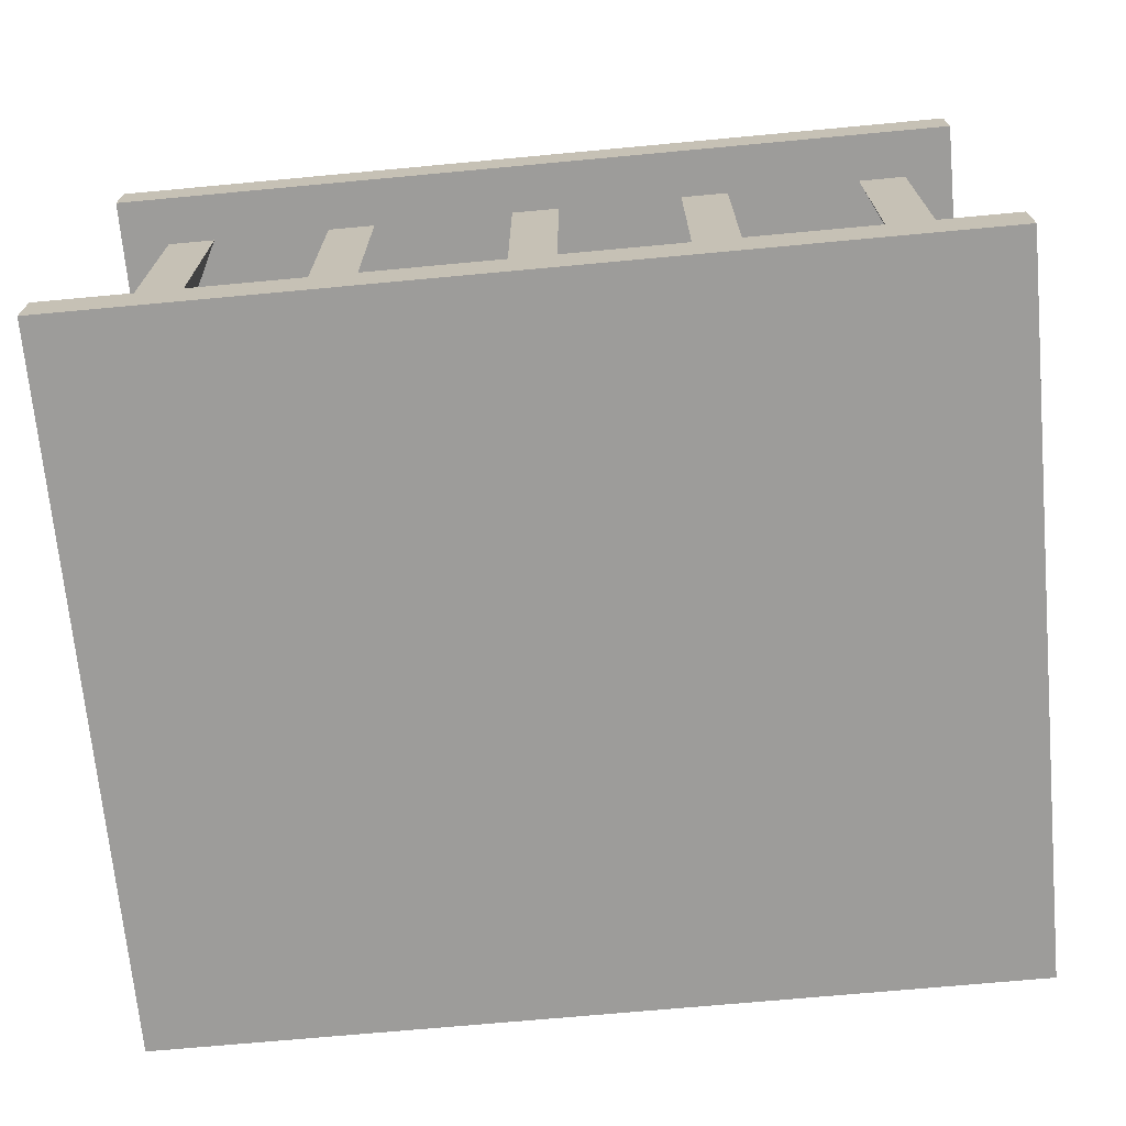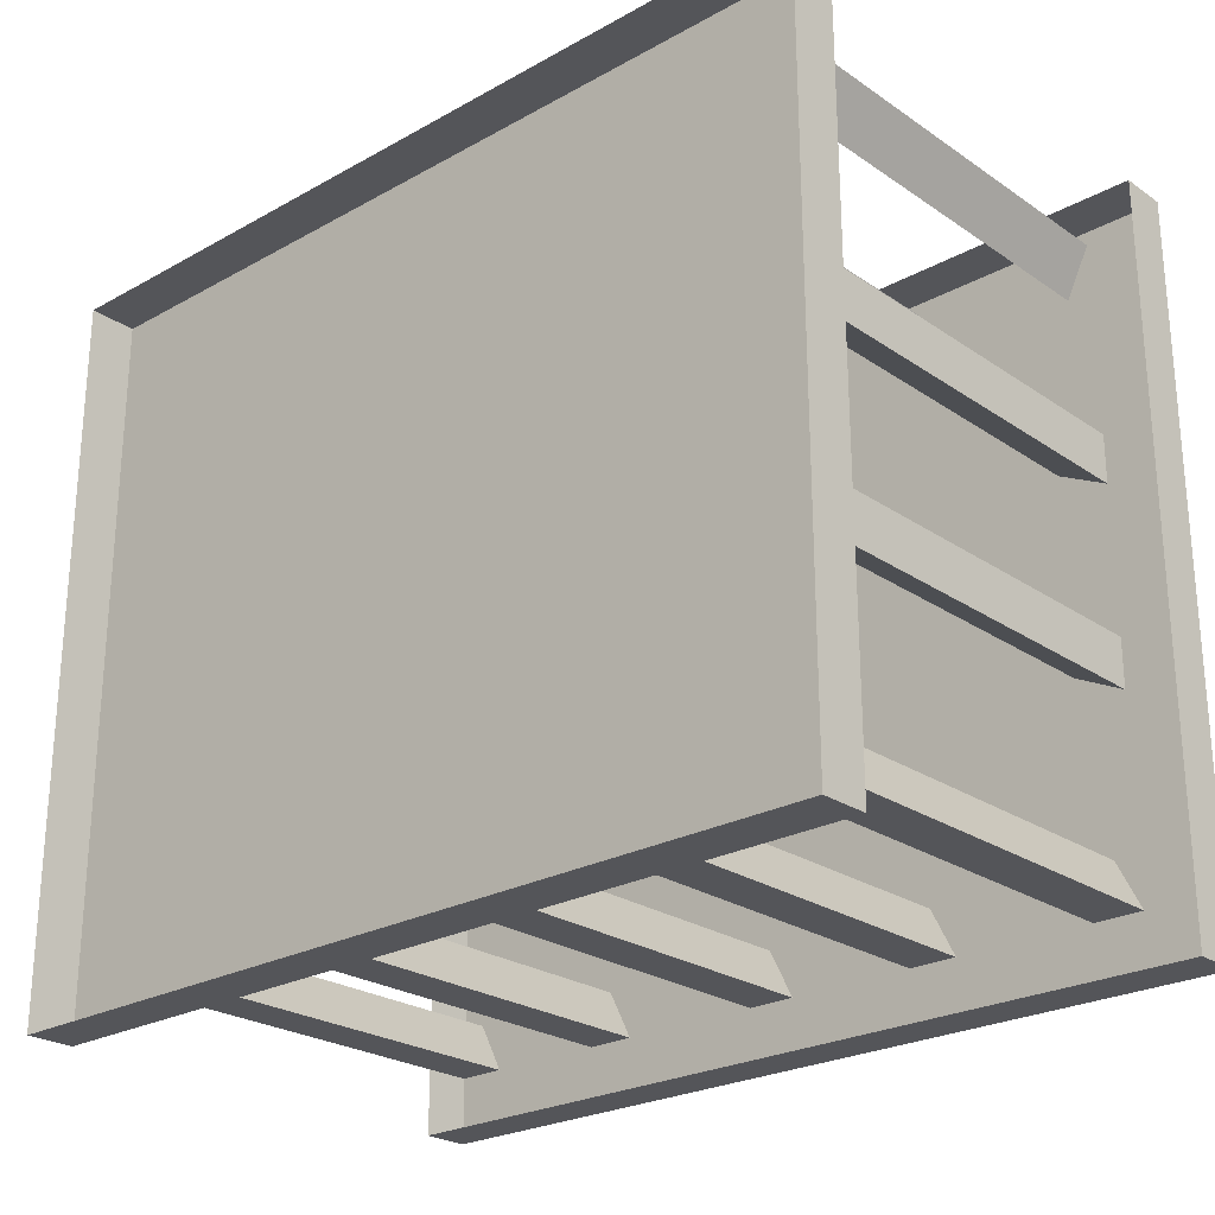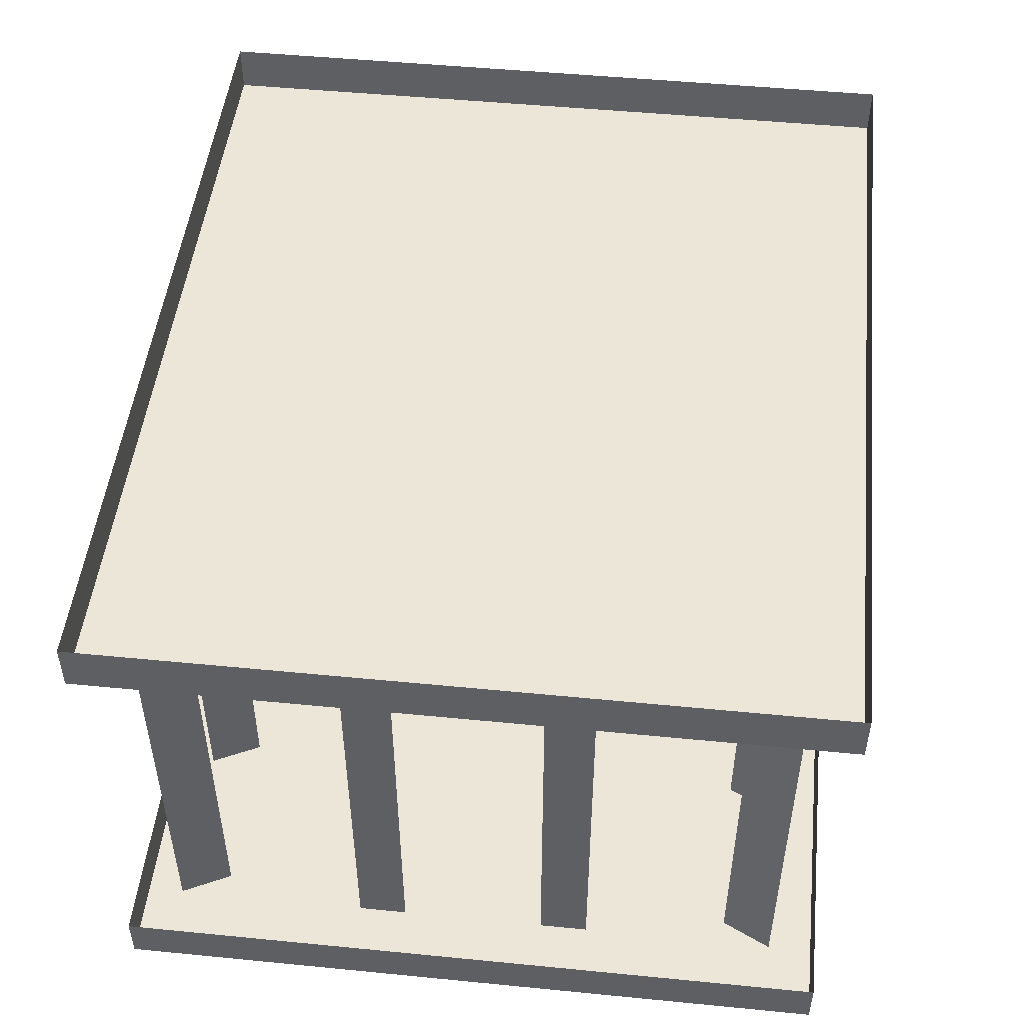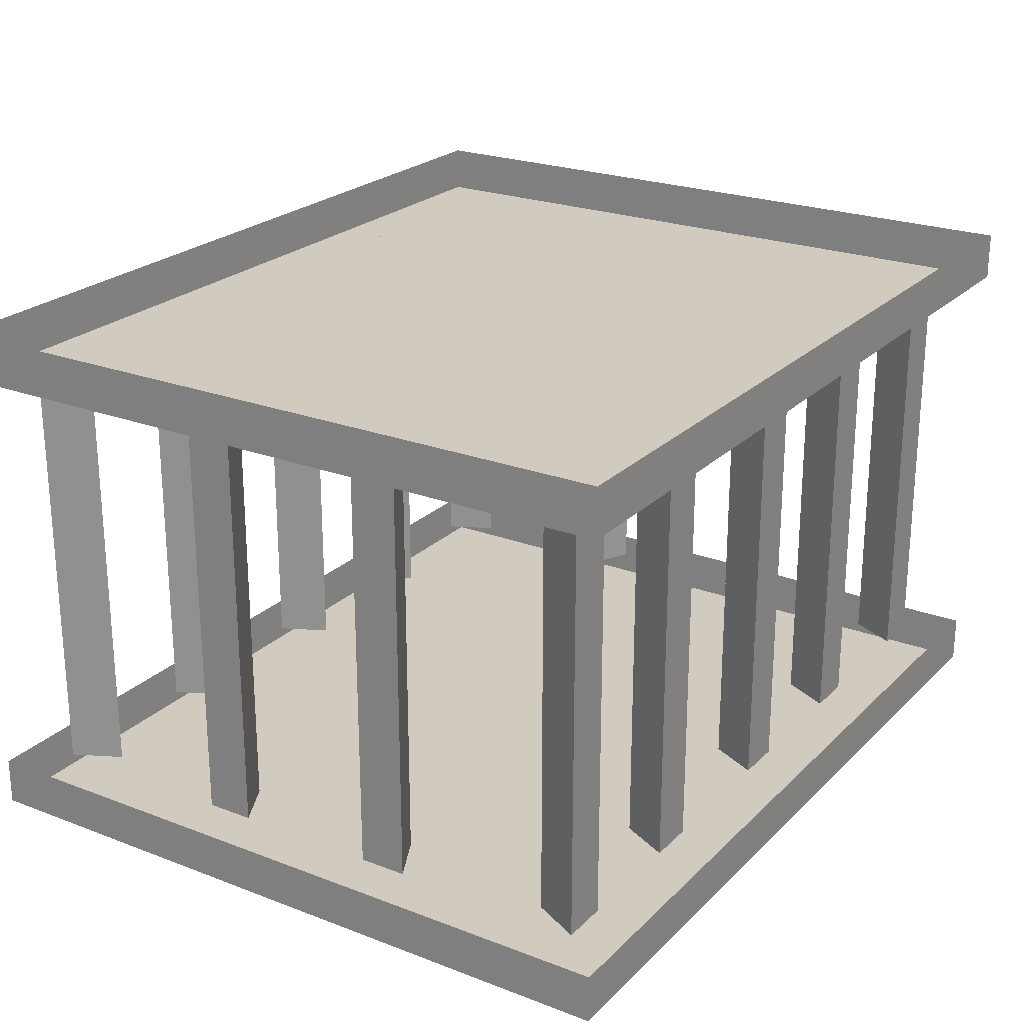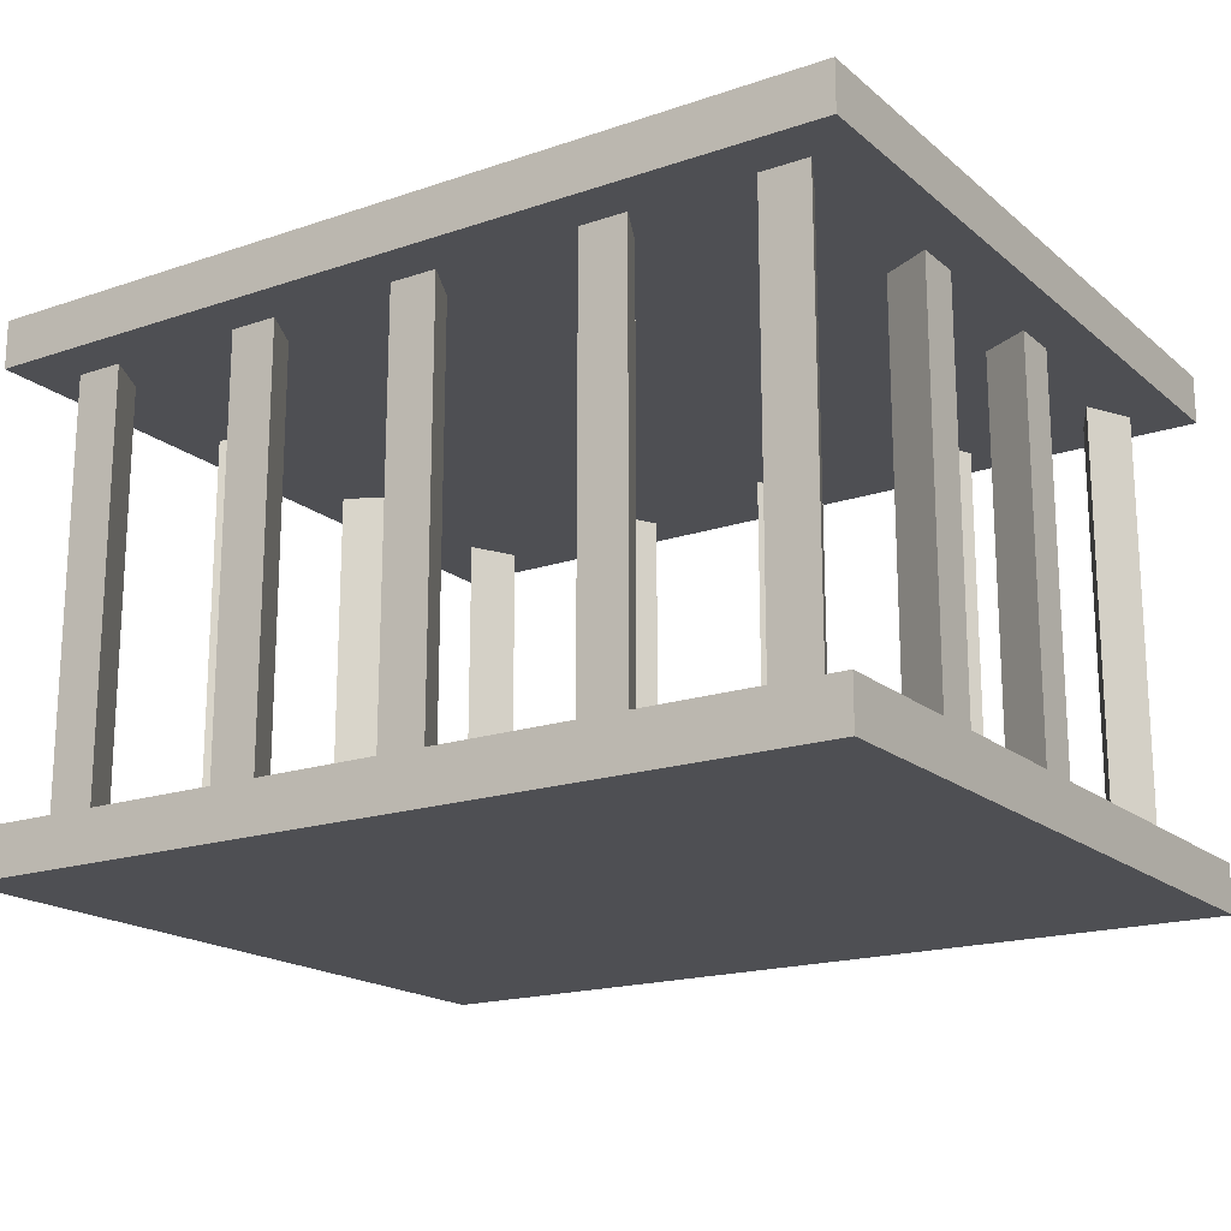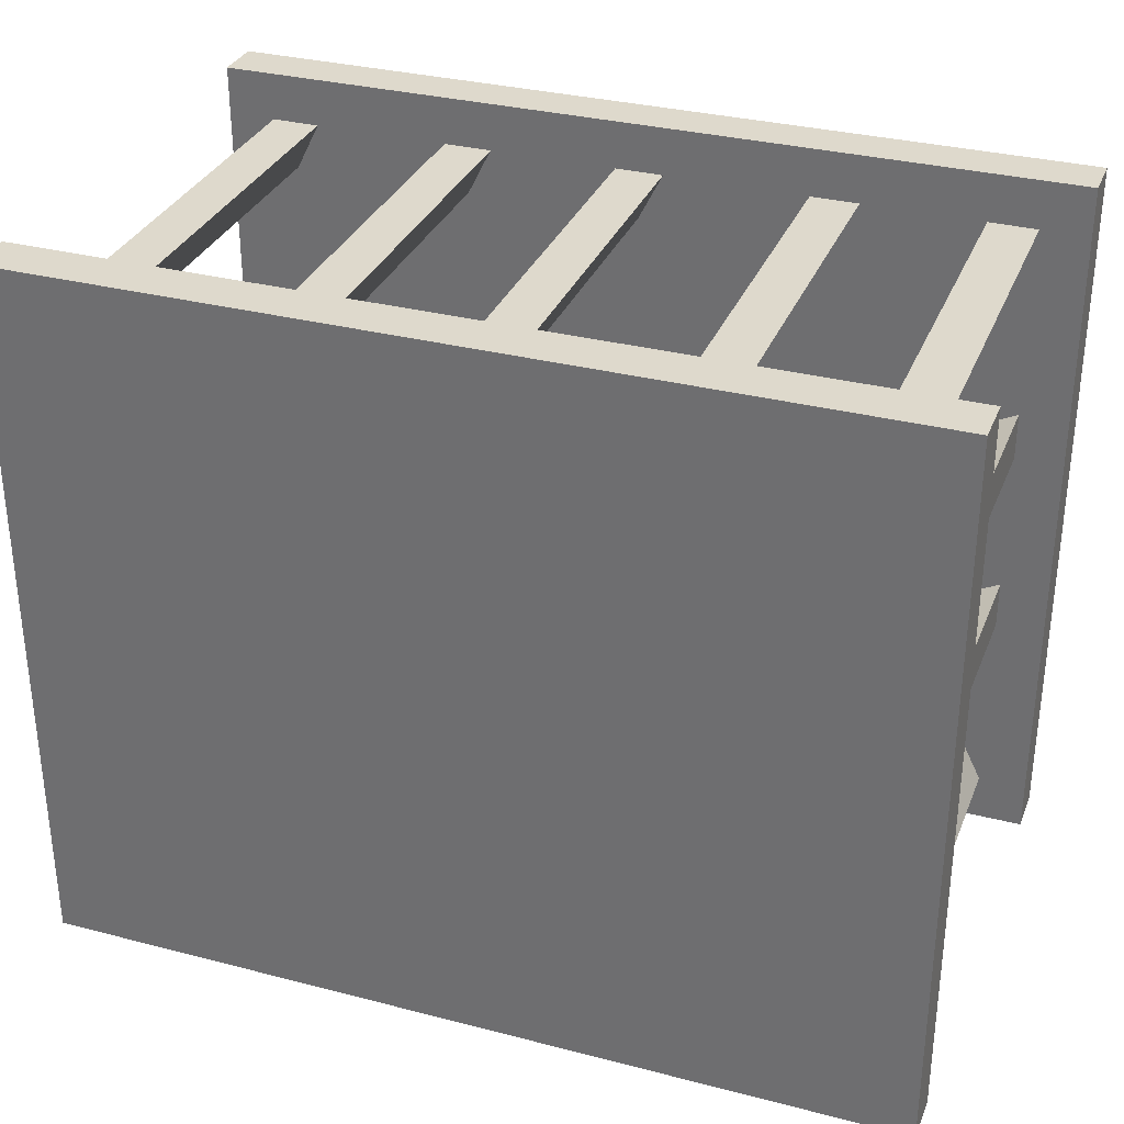
<metadata>
{"format":"obj","ext":"obj","renderer":"f3d","projection":"perspective","resolution":1024,"background":"white","views":[{"elev":-70.1,"azim":-174.7,"up":"+Y"},{"elev":-24.7,"azim":-137.8,"up":"+Z"},{"elev":49.3,"azim":96.2,"up":"+Y"},{"elev":23.4,"azim":122.7,"up":"+Y"},{"elev":-18.2,"azim":33.2,"up":"+Y"},{"elev":32.2,"azim":19.9,"up":"+Z"}]}
</metadata>
<code>
o item/chicken_cage
v -54 -66 -44
v 54 -66 -44
v 54 -66 46
v -54 -66 46
v -54 -60 -44
v 54 -60 -44
v 54 -60 46
v -54 -60 46
v -54 -6 -44
v 54 -6 -44
v 54 -6 46
v -54 -6 46
v -54 0 -44
v 54 0 -44
v 54 0 46
v -54 0 46
v -22 -6 -32
v -25 -6 -38
v -25 -60 -38
v -22 -60 -32
v -19 -6 -38
v -19 -60 -38
v -25 -6 40
v -22 -6 34
v -22 -60 34
v -25 -60 40
v -19 -6 40
v -19 -60 40
v 3 -6 40
v -3 -6 40
v -3 -60 40
v 3 -60 40
v 0 -6 34
v 0 -60 34
v -3 -6 -38
v 3 -6 -38
v 3 -60 -38
v -3 -60 -38
v 0 -6 -32
v 0 -60 -32
v 21 -6 40
v 24 -6 34
v 24 -60 34
v 21 -60 40
v 27 -6 40
v 27 -60 40
v 21 -6 -38
v 27 -6 -38
v 27 -60 -38
v 21 -60 -38
v 24 -6 -32
v 24 -60 -32
v 45 -6 -32
v 42 -6 -38
v 42 -60 -38
v 45 -60 -32
v 48 -6 -38
v 48 -60 -38
v -45 -6 -32
v -48 -6 -38
v -48 -60 -38
v -45 -60 -32
v -42 -6 -38
v -42 -60 -38
v -48 -6 -8
v -48 -6 -14
v -48 -60 -14
v -48 -60 -8
v -42 -6 -11
v -42 -60 -11
v 42 -6 -11
v 48 -6 -14
v 48 -60 -14
v 42 -60 -11
v 48 -6 -8
v 48 -60 -8
v 42 -6 13
v 42 -60 13
v 48 -6 16
v 48 -60 16
v 48 -6 10
v 48 -60 10
v -48 -6 16
v -48 -6 10
v -48 -60 10
v -48 -60 16
v -42 -6 13
v -42 -60 13
v -48 -6 40
v -45 -6 34
v -45 -60 34
v -48 -60 40
v -42 -6 40
v -42 -60 40
v 42 -6 40
v 45 -6 34
v 45 -60 34
v 42 -60 40
v 48 -6 40
v 48 -60 40
v -64 0 68
v -64 0 68
v -64 0 68
v -64 0 68
v -64 0 68
v -64 0 68
v -64 0 68
v -64 0 68
v -64 0 68
v -64 0 68
v -64 0 68
v -64 0 68
v -64 0 68
v -64 0 68
v -64 0 68
v -64 0 68
v -64 0 68
v -64 0 68
v -64 0 68
v -64 0 68
v -64 0 68
v -64 0 68
v -64 0 68
v -64 0 68
v -64 0 68
v -64 0 68
v -64 0 68
v -64 0 68
v -64 0 68
v -64 0 68
v -64 0 68
v -64 0 68
f 1 2 3
f 1 3 4
f 1 4 5
f 1 5 2
f 2 5 6
f 2 6 7
f 2 7 3
f 3 7 4
f 4 7 8
f 4 8 5
f 9 10 11
f 9 11 12
f 9 12 13
f 9 13 10
f 10 13 14
f 10 14 15
f 10 15 11
f 11 15 12
f 12 15 16
f 12 16 13
f 17 18 19
f 17 19 20
f 17 20 21
f 21 20 22
f 21 22 18
f 18 22 19
f 23 24 25
f 23 25 26
f 23 26 27
f 27 26 28
f 27 28 24
f 24 28 25
f 29 30 31
f 29 31 32
f 29 32 33
f 33 32 34
f 33 34 30
f 30 34 31
f 35 36 37
f 35 37 38
f 35 38 39
f 39 38 40
f 39 40 36
f 36 40 37
f 41 42 43
f 41 43 44
f 41 44 45
f 45 44 46
f 45 46 42
f 42 46 43
f 47 48 49
f 47 49 50
f 47 50 51
f 51 50 52
f 51 52 48
f 48 52 49
f 53 54 55
f 53 55 56
f 53 56 57
f 57 56 58
f 57 58 54
f 54 58 55
f 59 60 61
f 59 61 62
f 59 62 63
f 63 62 64
f 63 64 60
f 60 64 61
f 65 66 67
f 65 67 68
f 65 68 69
f 69 68 70
f 69 70 66
f 66 70 67
f 71 72 73
f 71 73 74
f 71 74 75
f 75 74 76
f 75 76 72
f 72 76 73
f 77 77 78
f 77 78 78
f 77 78 79
f 79 78 80
f 79 80 81
f 81 80 82
f 81 82 77
f 77 82 78
f 83 84 85
f 83 85 86
f 83 86 87
f 87 86 88
f 87 88 84
f 84 88 85
f 87 87 88
f 87 88 88
f 89 90 91
f 89 91 92
f 89 92 93
f 93 92 94
f 93 94 90
f 90 94 91
f 90 91 90
f 90 91 91
f 95 96 97
f 95 97 98
f 95 98 99
f 99 98 100
f 99 100 96
f 96 100 97

</code>
